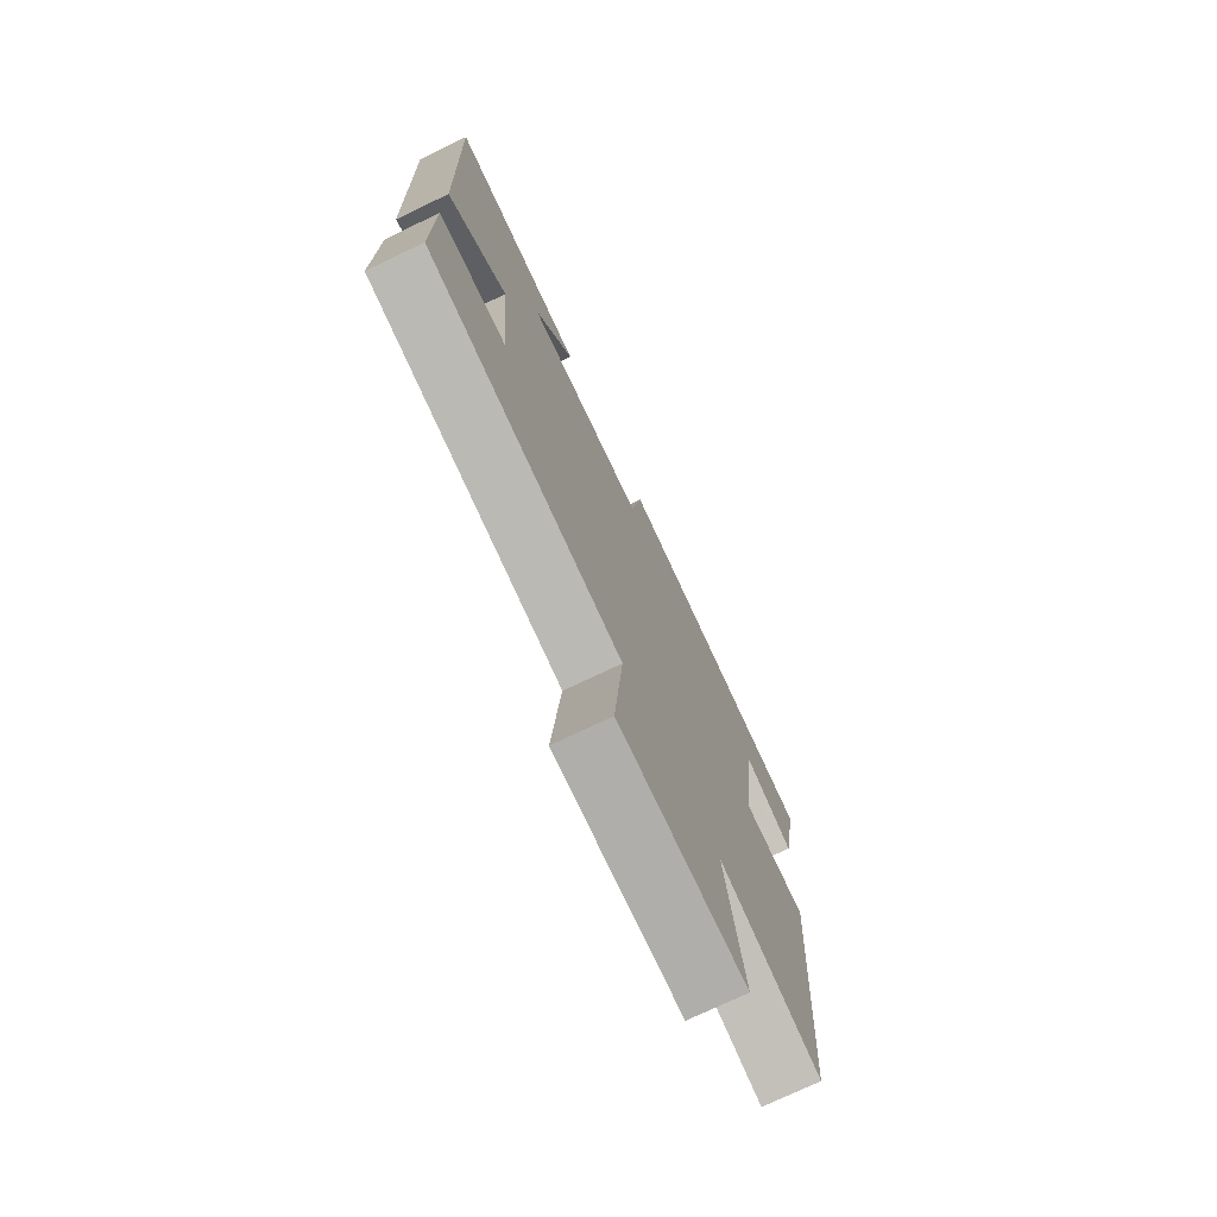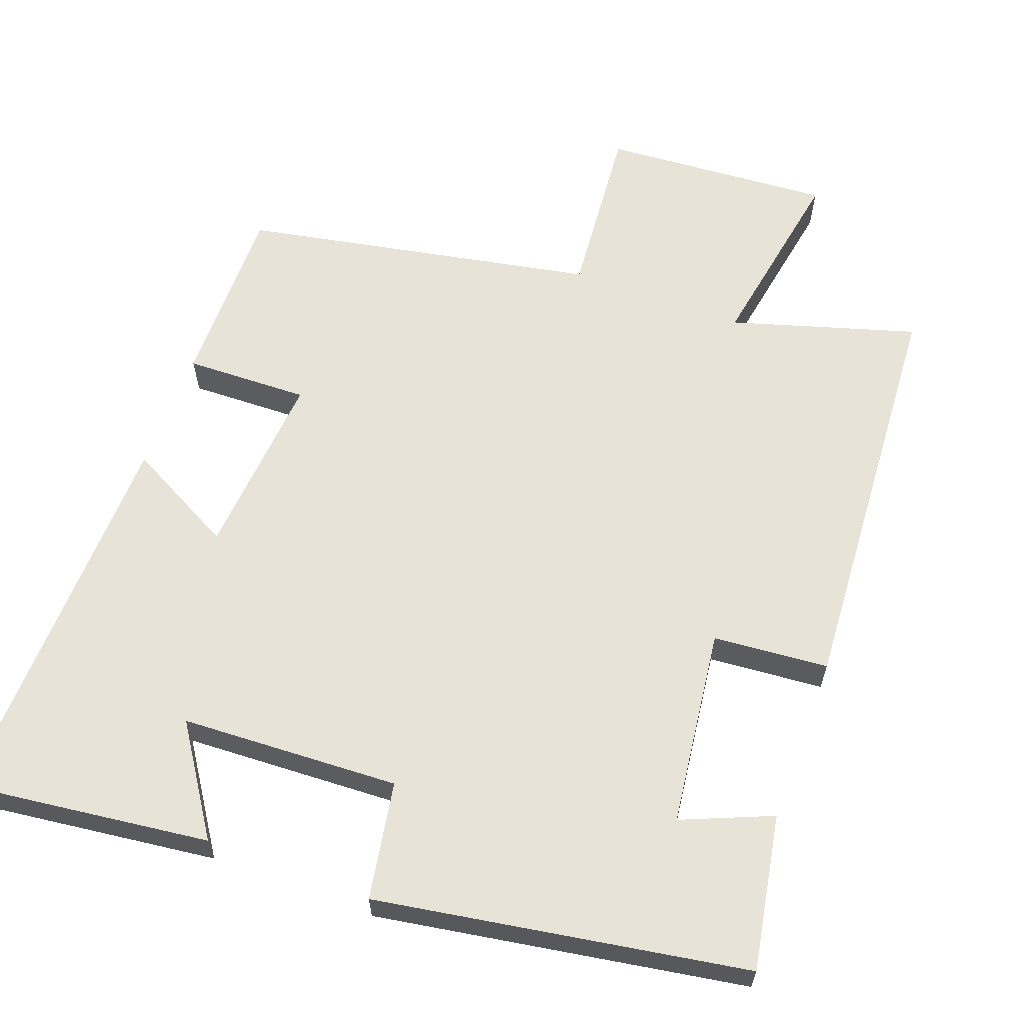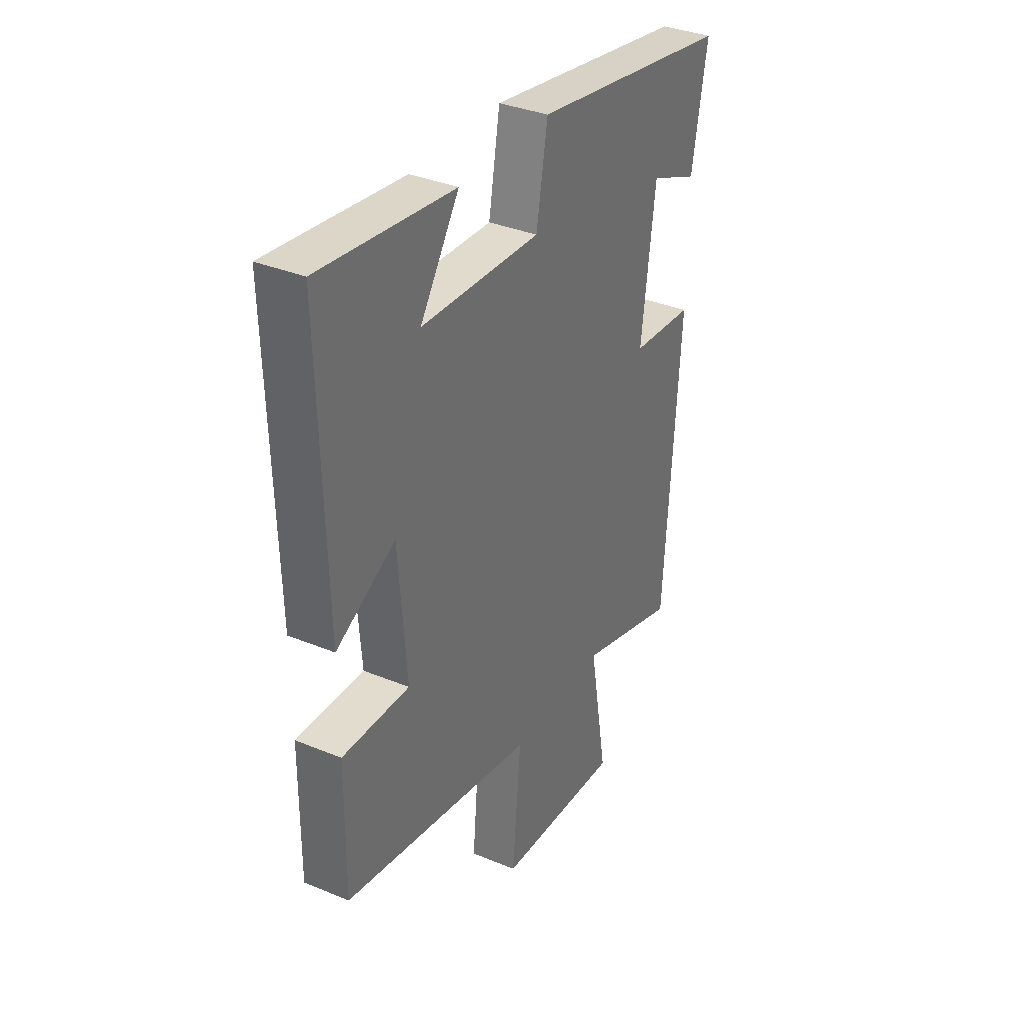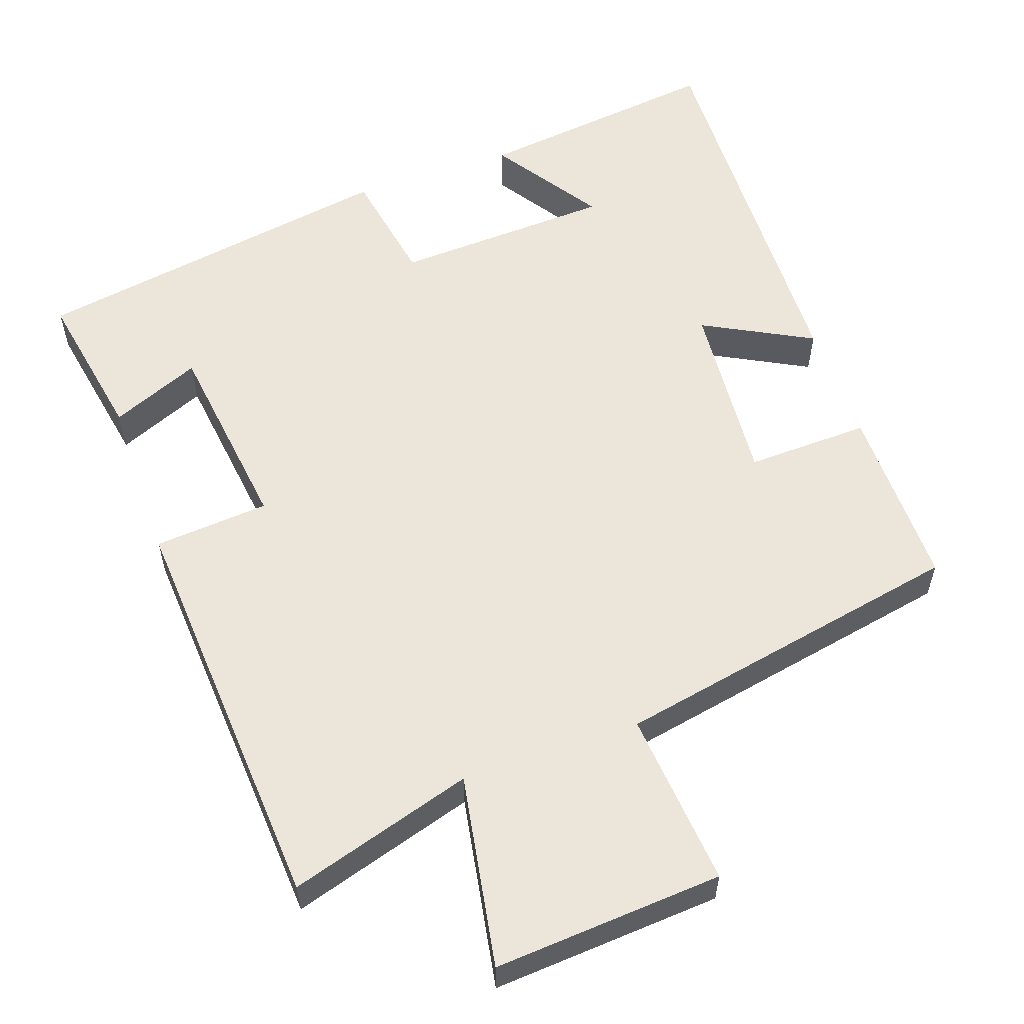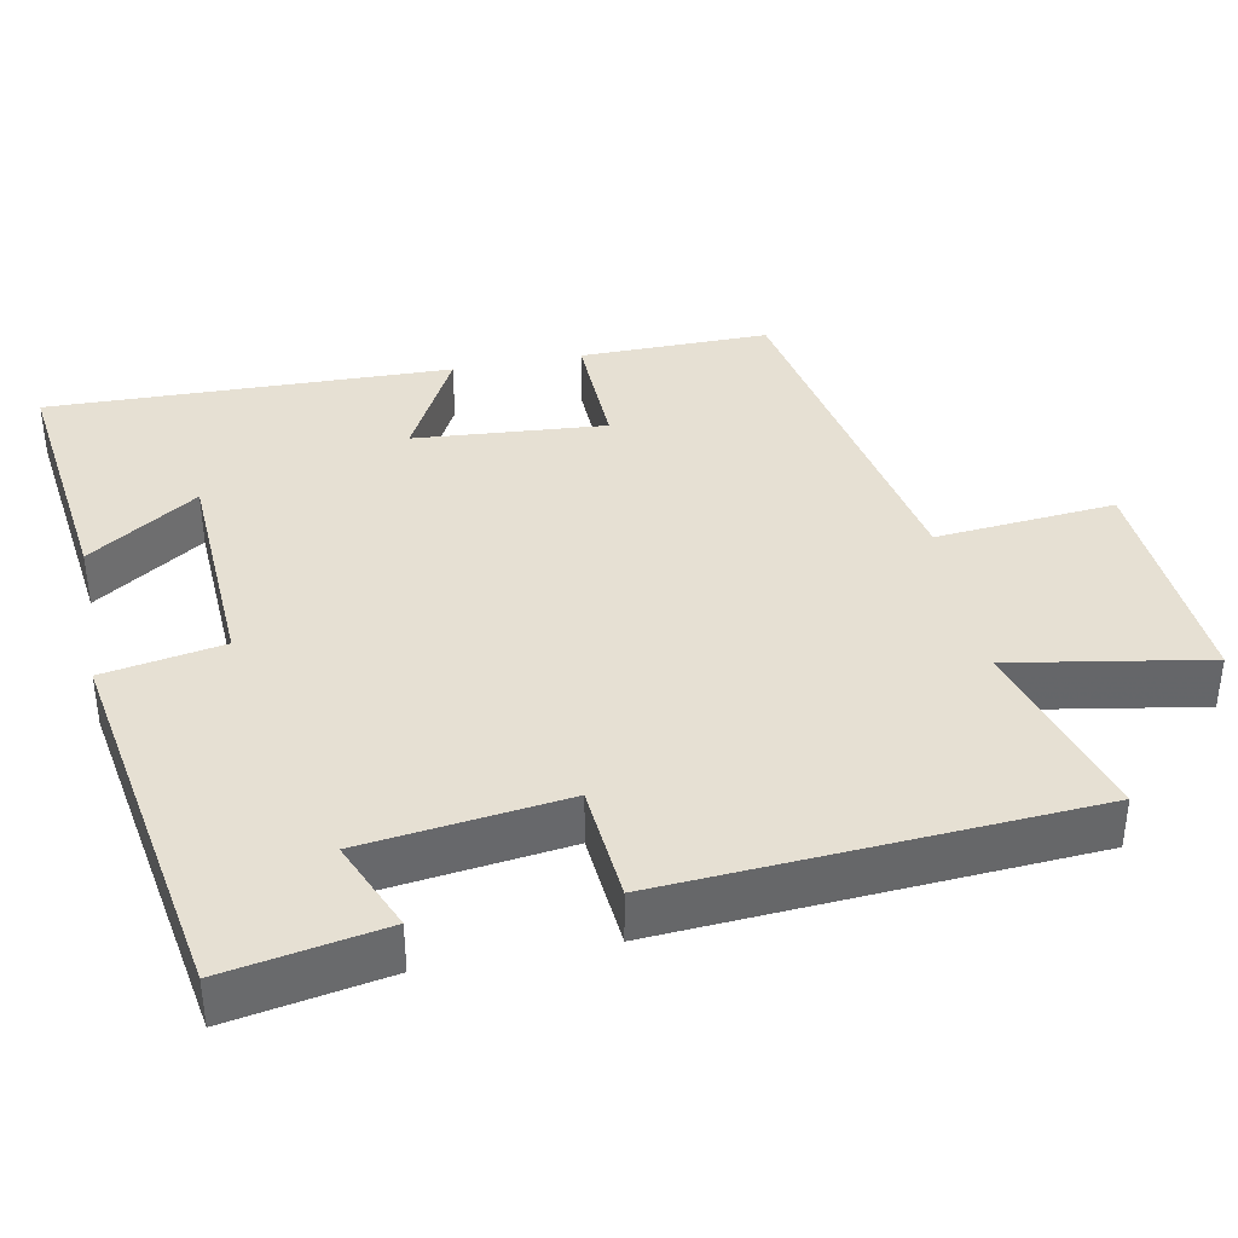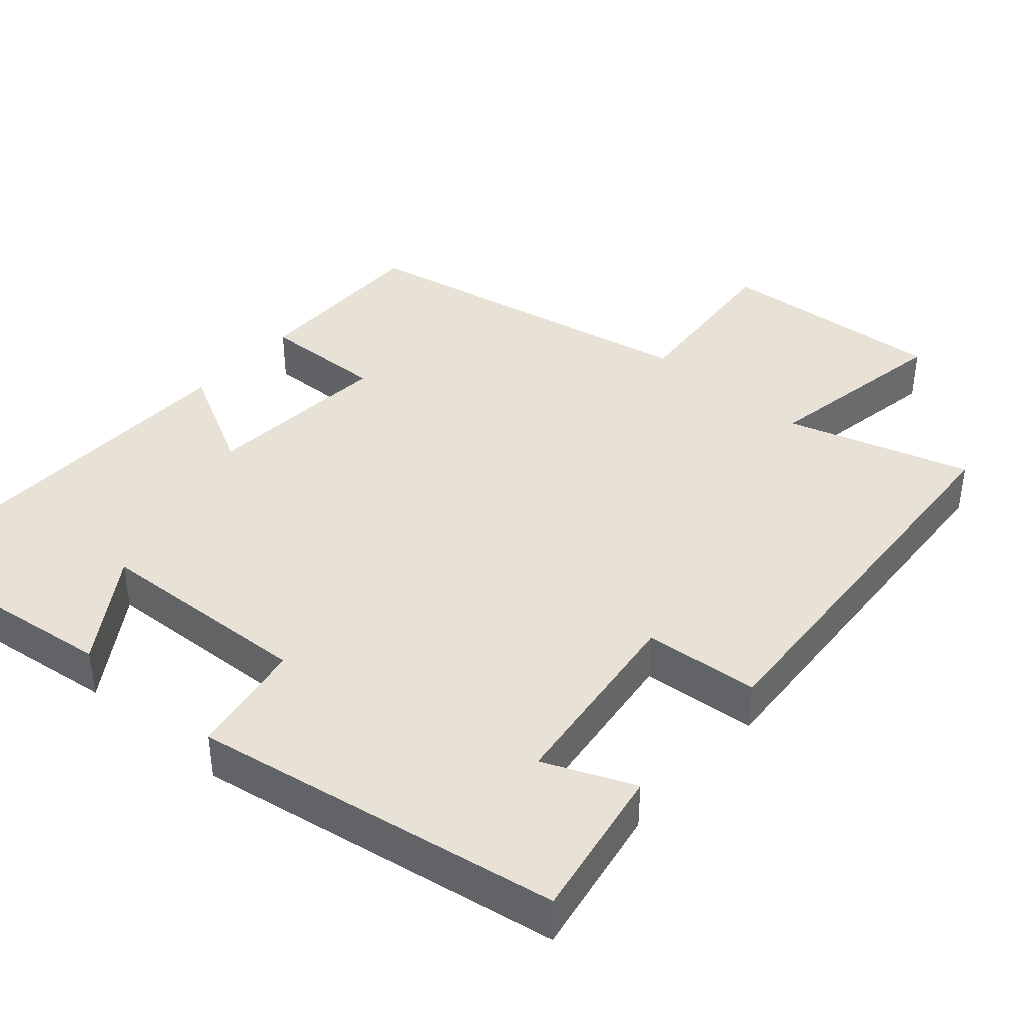
<metadata>
{"format":"obj","ext":"obj","renderer":"f3d","projection":"perspective","resolution":1024,"background":"white","views":[{"elev":-74.3,"azim":-64.4,"up":"+Z"},{"elev":62.2,"azim":20.4,"up":"+Y"},{"elev":35.3,"azim":-61.3,"up":"+Z"},{"elev":57.1,"azim":160.8,"up":"+Y"},{"elev":38.4,"azim":78.9,"up":"+Y"},{"elev":40.1,"azim":41.3,"up":"+Y"}]}
</metadata>
<code>
v 0.463 0.07 -0.575
v 0.215 0.07 -0.5
v 0.26 0.07 -0.759
v -0.048 0.07 -0.737
v -0.027 0.07 -0.5
v -0.502 0.07 -0.408
v -0.5 0.07 -0.159
v -0.334 0.07 -0.164
v -0.354 0.07 0.088
v -0.5 0.07 0.011
v -0.514 0.07 0.541
v -0.184 0.07 0.5
v -0.28 0.07 0.356
v 0.014 0.07 0.342
v 0.042 0.07 0.5
v 0.538 0.07 0.417
v 0.5 0.07 0.209
v 0.379 0.07 0.26
v 0.345 0.07 -0.006
v 0.5 0.07 -0.019
v 0.463 0 -0.575
v 0.215 0 -0.5
v 0.26 0 -0.759
v -0.048 0 -0.737
v -0.027 0 -0.5
v -0.502 0 -0.408
v -0.5 0 -0.159
v -0.334 0 -0.164
v -0.354 0 0.088
v -0.5 0 0.011
v -0.514 0 0.541
v -0.184 0 0.5
v -0.28 0 0.356
v 0.014 0 0.342
v 0.042 0 0.5
v 0.538 0 0.417
v 0.5 0 0.209
v 0.379 0 0.26
v 0.345 0 -0.006
v 0.5 0 -0.019
f 19 20 1 2
f 18 19 2
f 15 16 17 18
f 14 15 18 2
f 13 14 2 3
f 11 12 13
f 9 10 11 13
f 8 9 13 3
f 5 6 7 8
f 5 8 3
f 3 4 5
f 22 21 40 39
f 22 39 38
f 38 37 36 35
f 22 38 35 34
f 23 22 34 33
f 33 32 31
f 33 31 30 29
f 23 33 29 28
f 28 27 26 25
f 23 28 25
f 25 24 23
f 1 21 22 2
f 2 22 23 3
f 3 23 24 4
f 4 24 25 5
f 5 25 26 6
f 6 26 27 7
f 7 27 28 8
f 8 28 29 9
f 9 29 30 10
f 10 30 31 11
f 11 31 32 12
f 12 32 33 13
f 13 33 34 14
f 14 34 35 15
f 15 35 36 16
f 16 36 37 17
f 17 37 38 18
f 18 38 39 19
f 19 39 40 20
f 20 40 21 1

</code>
